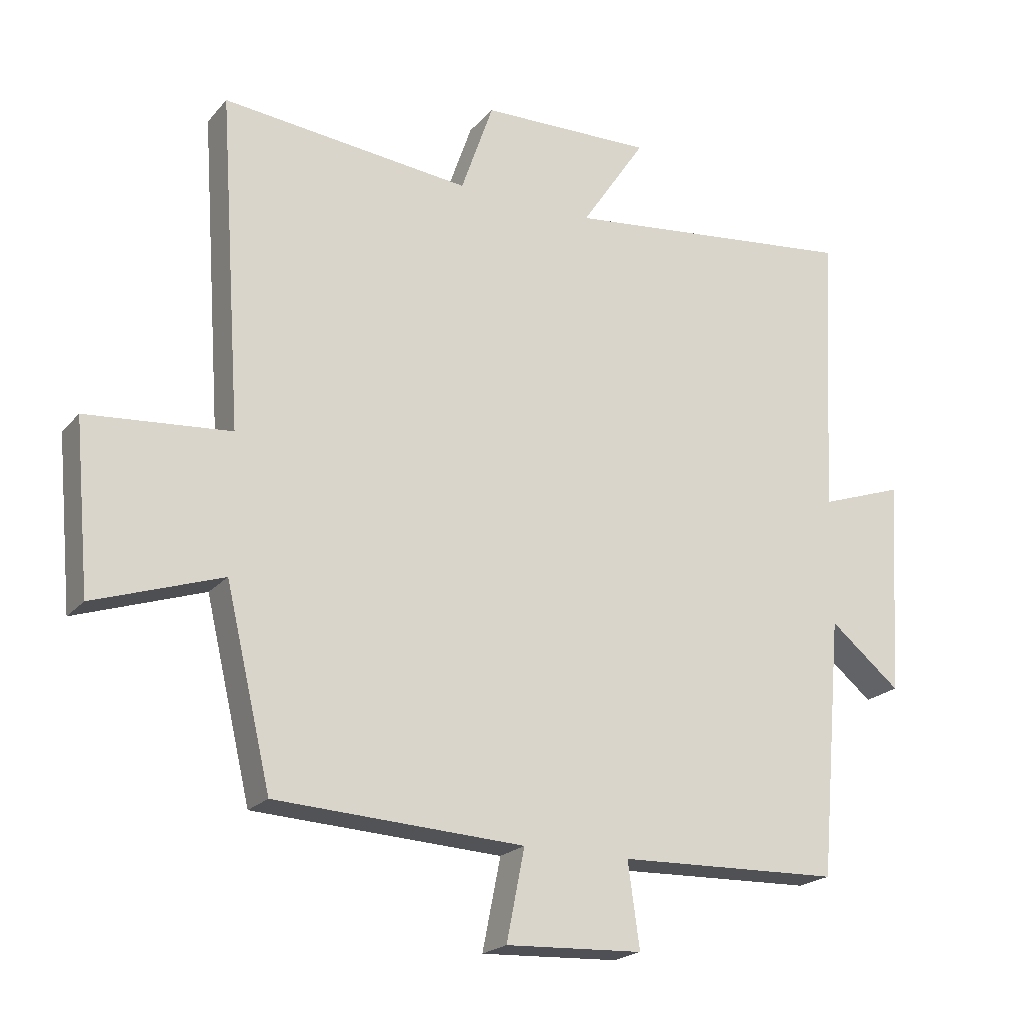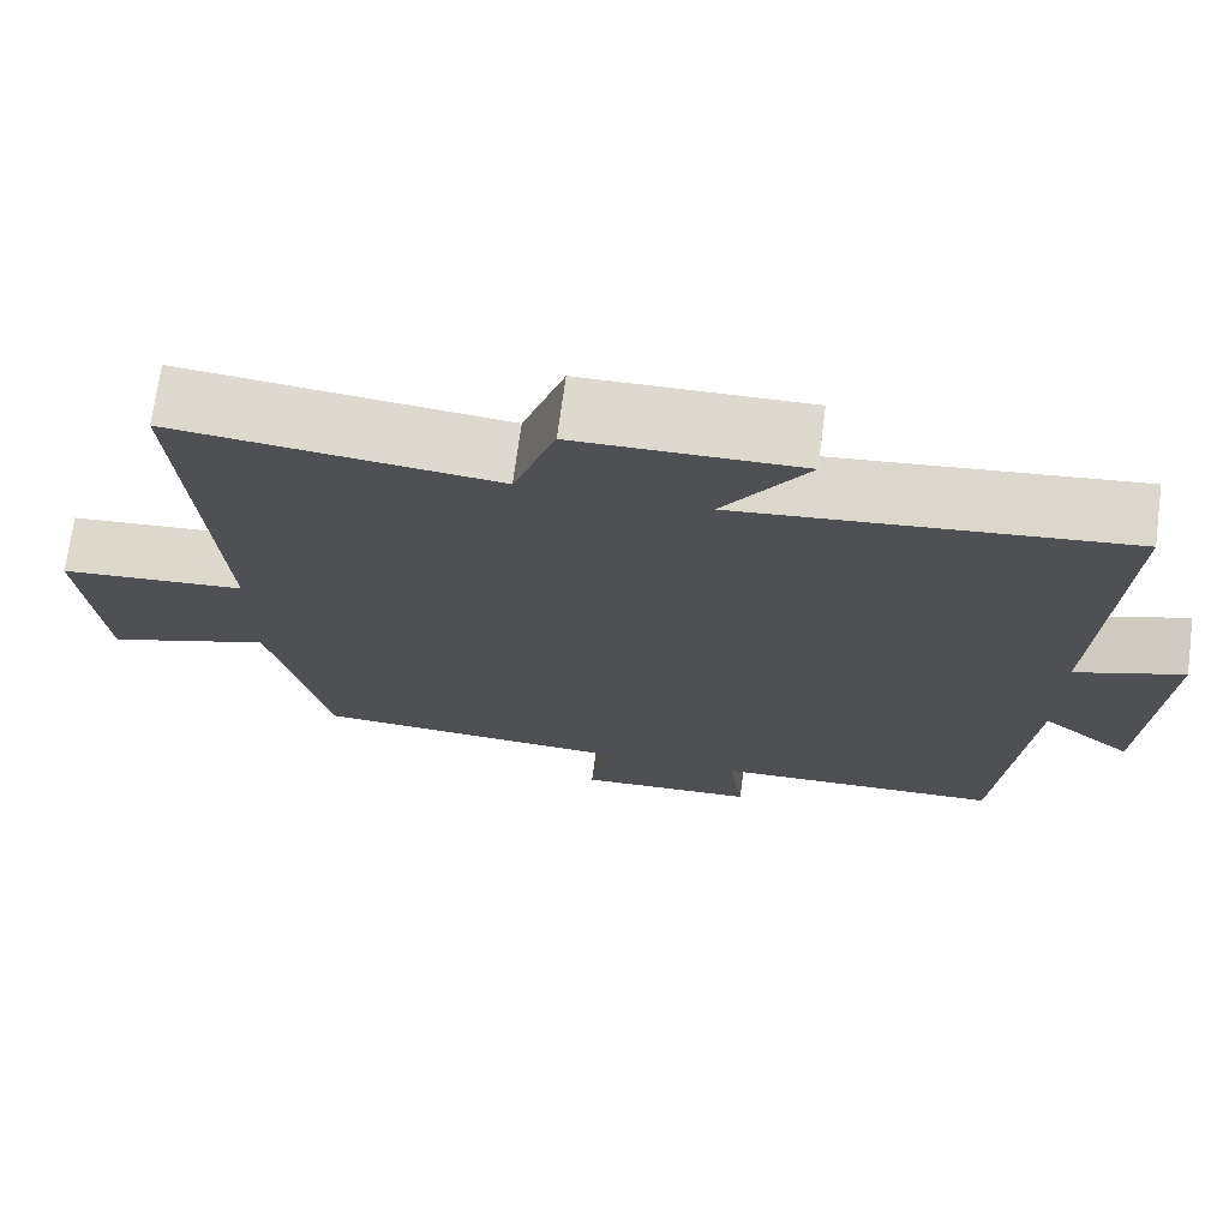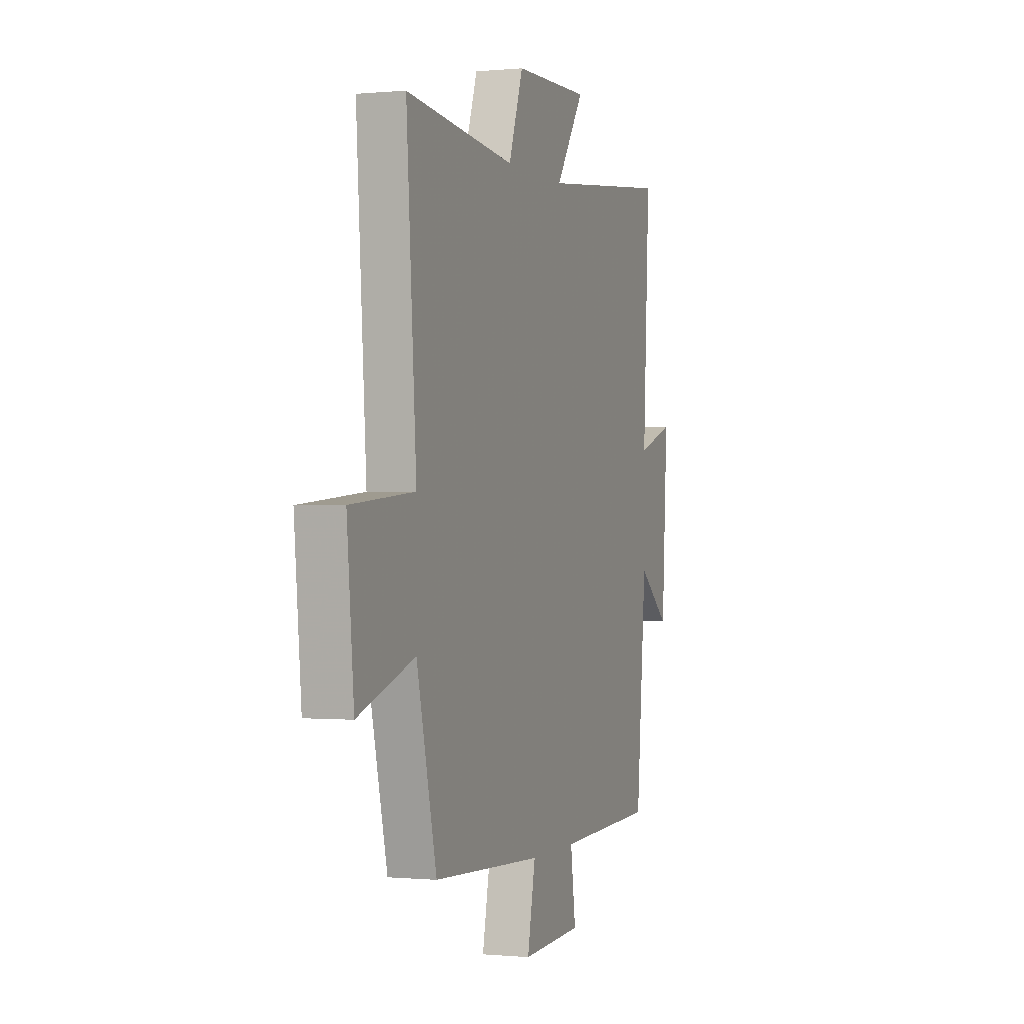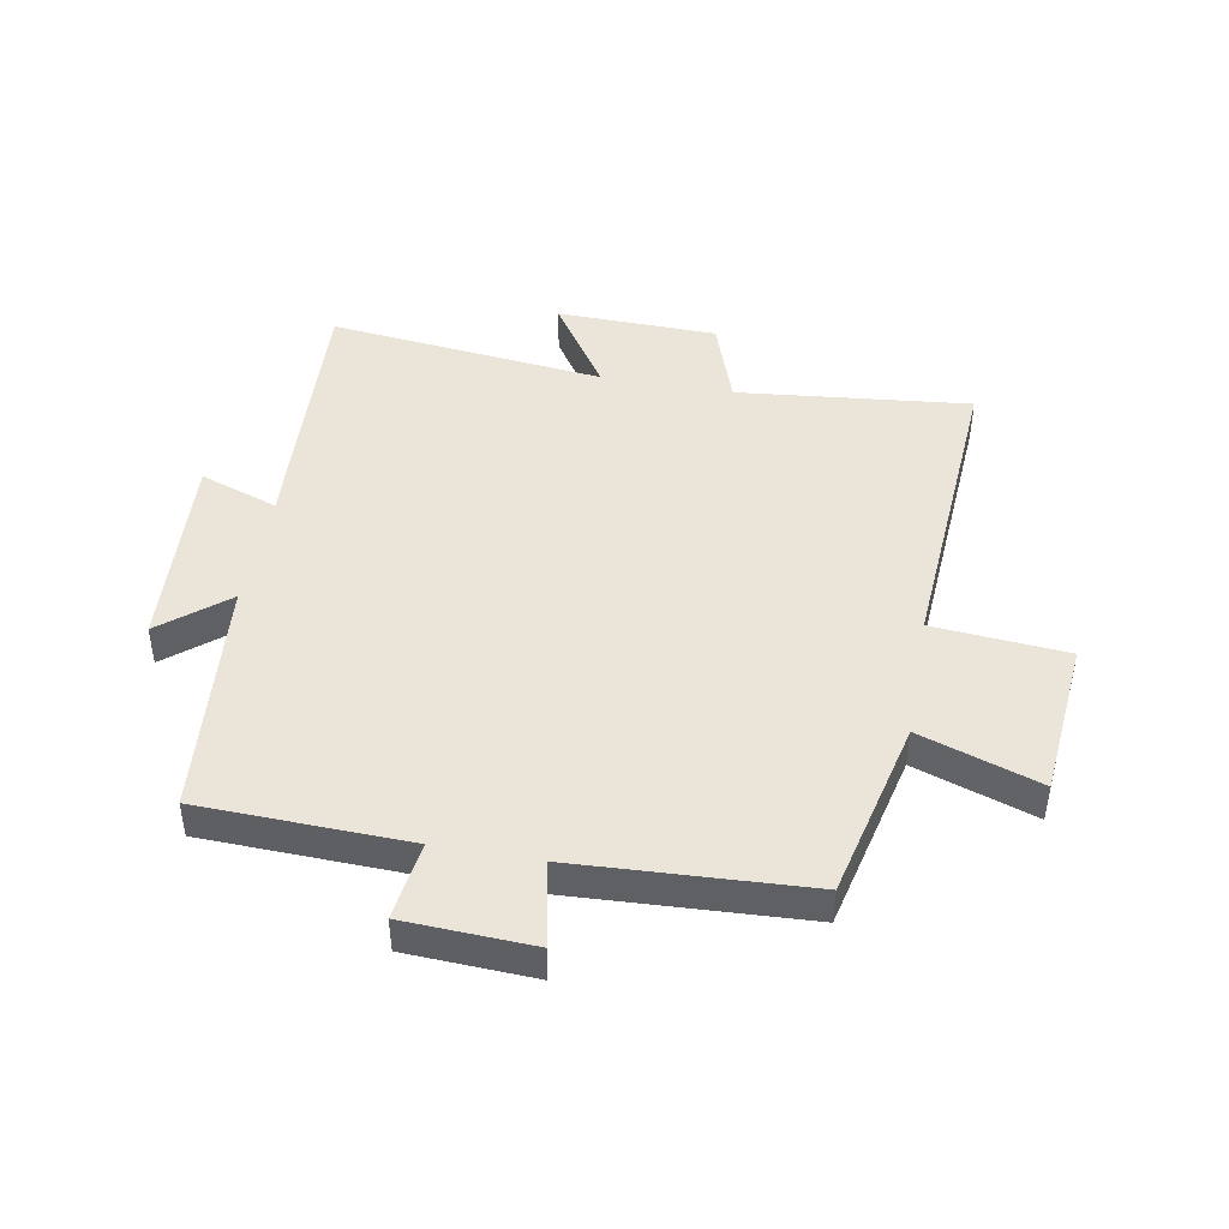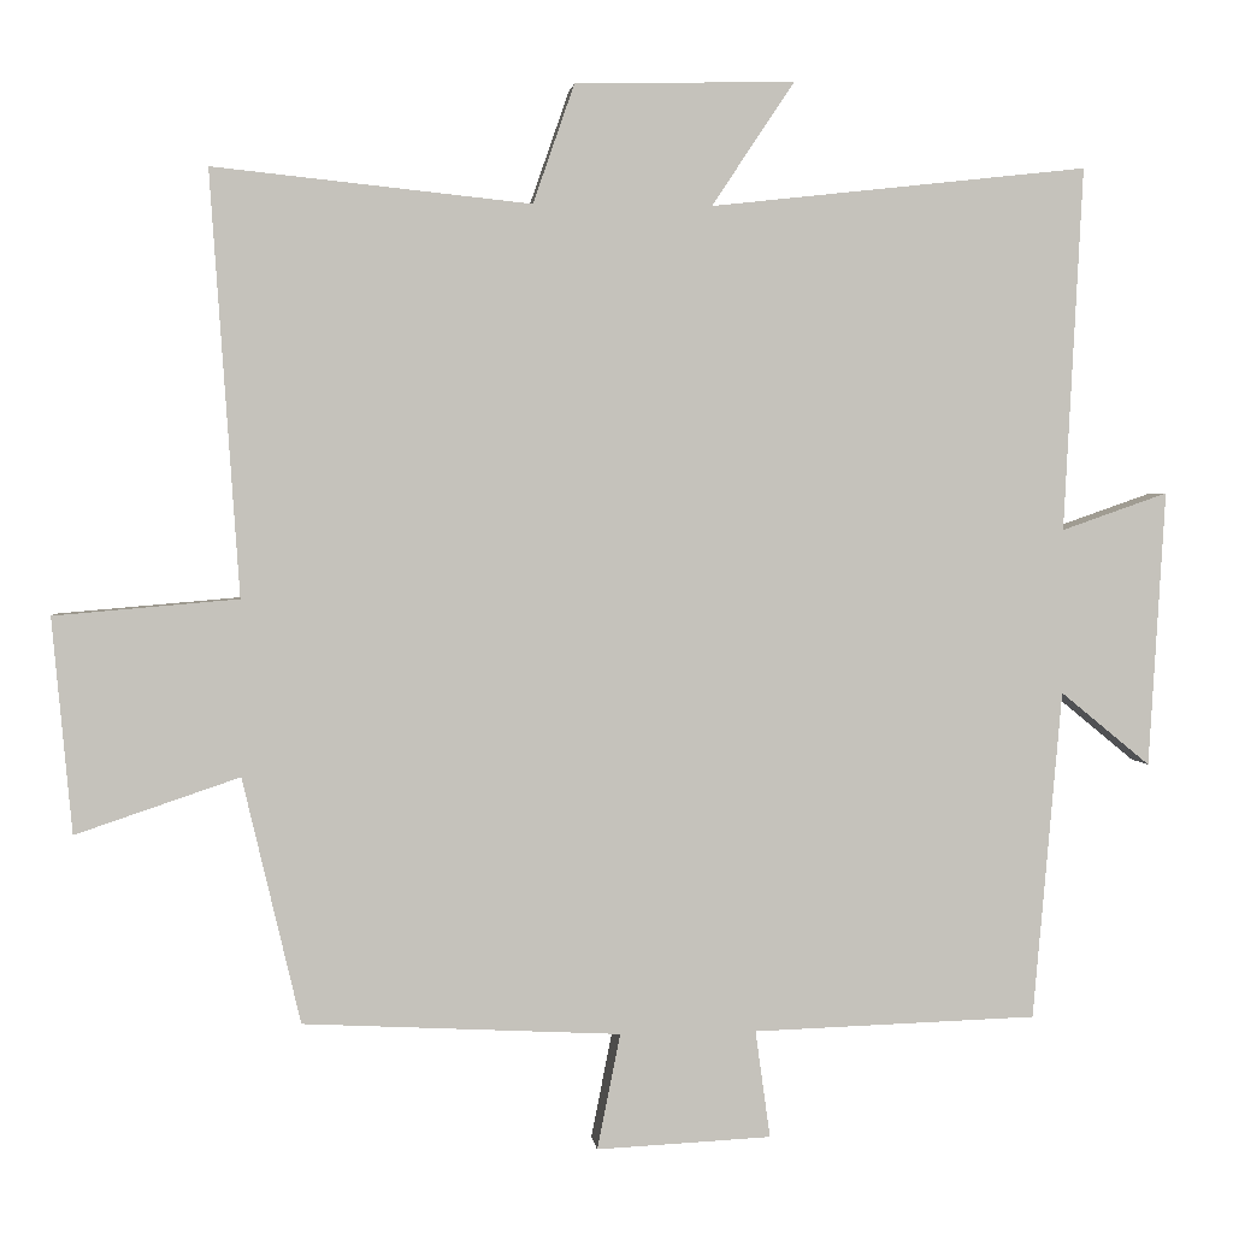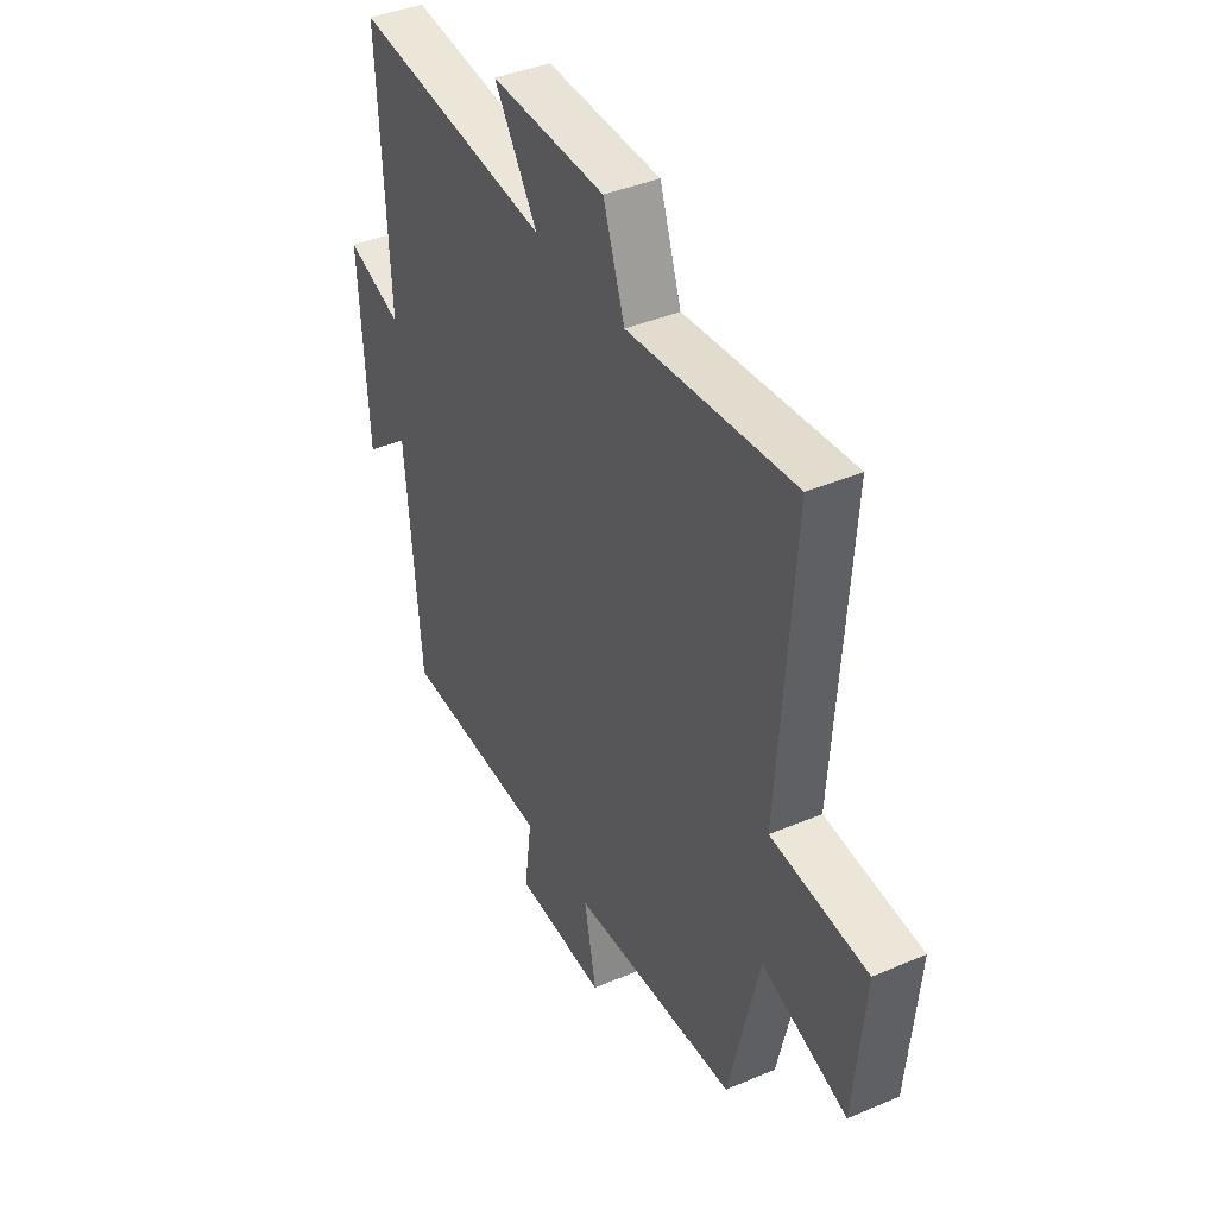
<metadata>
{"format":"obj","ext":"obj","renderer":"f3d","projection":"perspective","resolution":1024,"background":"white","views":[{"elev":-20.9,"azim":-28.6,"up":"+Z"},{"elev":71.4,"azim":7.6,"up":"+Z"},{"elev":-0.3,"azim":-69.9,"up":"+Z"},{"elev":45.2,"azim":-169.8,"up":"+Y"},{"elev":2.2,"azim":-6.5,"up":"+Z"},{"elev":40.4,"azim":-117.6,"up":"+Z"}]}
</metadata>
<code>
v 0.523 0.07 0.551
v 0.5 0.07 0.11
v 0.629 0.07 0.155
v 0.609 0.07 -0.179
v 0.5 0.07 -0.09
v 0.465 0.07 -0.489
v 0.12 0.07 -0.5
v 0.138 0.07 -0.63
v -0.074 0.07 -0.64
v -0.046 0.07 -0.5
v -0.43 0.07 -0.48
v -0.5 0.07 -0.183
v -0.698 0.07 -0.25
v -0.722 0.07 0.01
v -0.5 0.07 0.029
v -0.535 0.07 0.54
v -0.151 0.07 0.5
v -0.101 0.07 0.644
v 0.165 0.07 0.65
v 0.065 0.07 0.5
v 0.523 0 0.551
v 0.5 0 0.11
v 0.629 0 0.155
v 0.609 0 -0.179
v 0.5 0 -0.09
v 0.465 0 -0.489
v 0.12 0 -0.5
v 0.138 0 -0.63
v -0.074 0 -0.64
v -0.046 0 -0.5
v -0.43 0 -0.48
v -0.5 0 -0.183
v -0.698 0 -0.25
v -0.722 0 0.01
v -0.5 0 0.029
v -0.535 0 0.54
v -0.151 0 0.5
v -0.101 0 0.644
v 0.165 0 0.65
v 0.065 0 0.5
f 17 18 19 20
f 15 16 17
f 15 17 20
f 12 13 14 15
f 10 11 12 15
f 10 15 20 1
f 7 8 9 10
f 5 6 7 10
f 2 3 4 5
f 2 5 10
f 1 2 10
f 40 39 38 37
f 37 36 35
f 40 37 35
f 35 34 33 32
f 35 32 31 30
f 21 40 35 30
f 30 29 28 27
f 30 27 26 25
f 25 24 23 22
f 30 25 22
f 30 22 21
f 1 21 22 2
f 2 22 23 3
f 3 23 24 4
f 4 24 25 5
f 5 25 26 6
f 6 26 27 7
f 7 27 28 8
f 8 28 29 9
f 9 29 30 10
f 10 30 31 11
f 11 31 32 12
f 12 32 33 13
f 13 33 34 14
f 14 34 35 15
f 15 35 36 16
f 16 36 37 17
f 17 37 38 18
f 18 38 39 19
f 19 39 40 20
f 20 40 21 1

</code>
